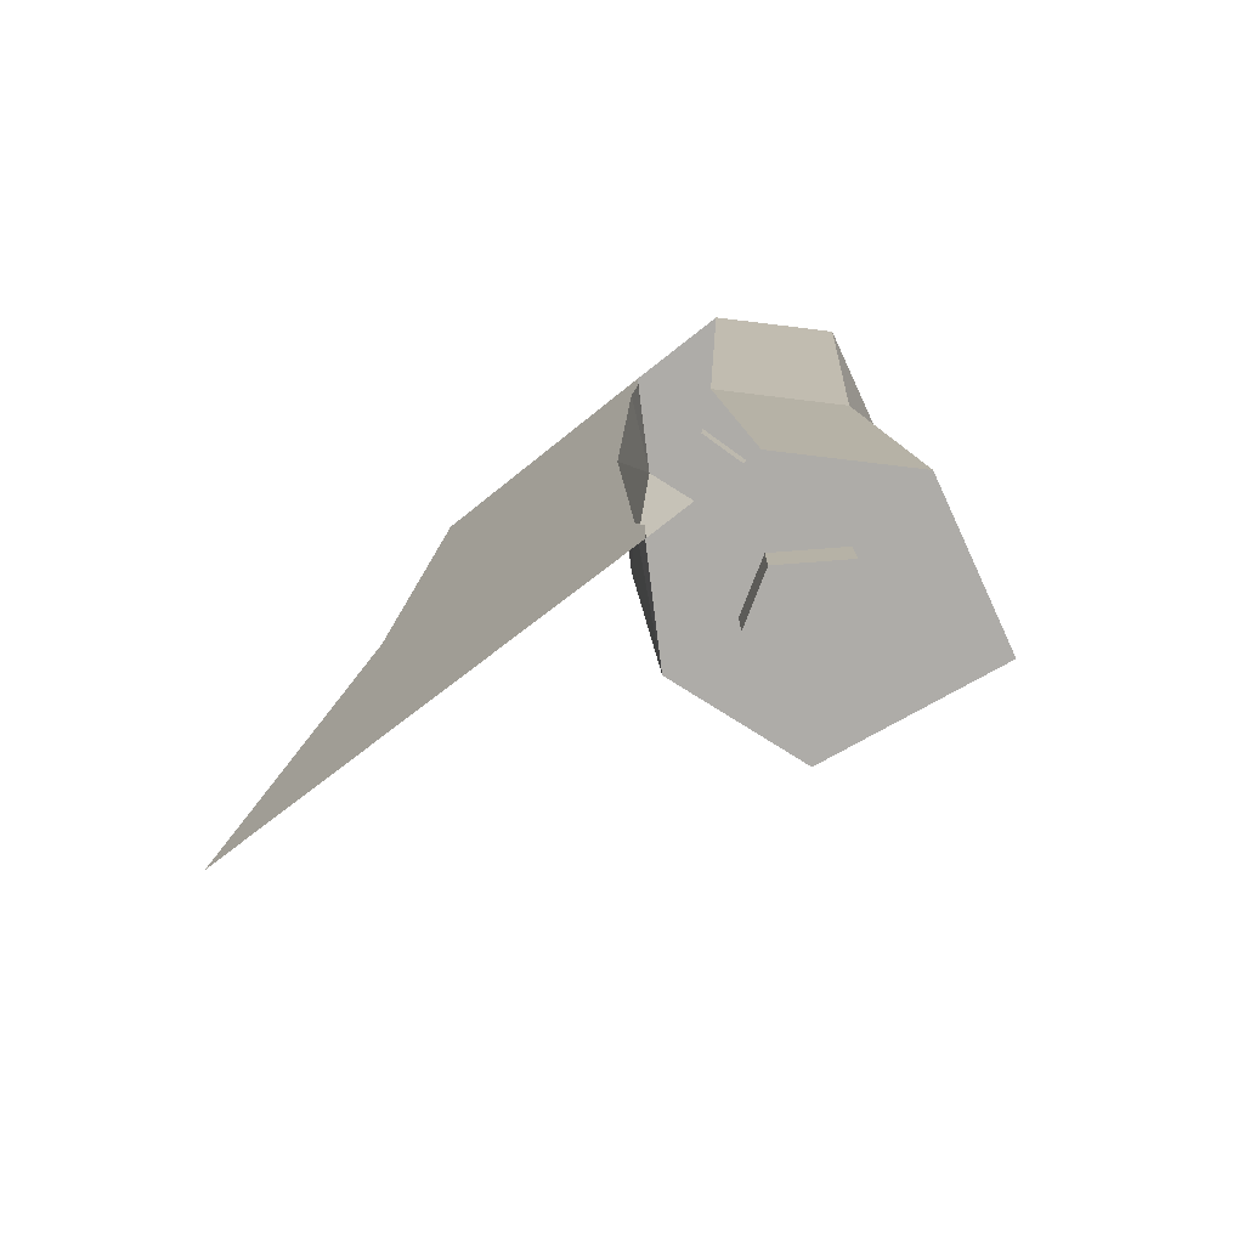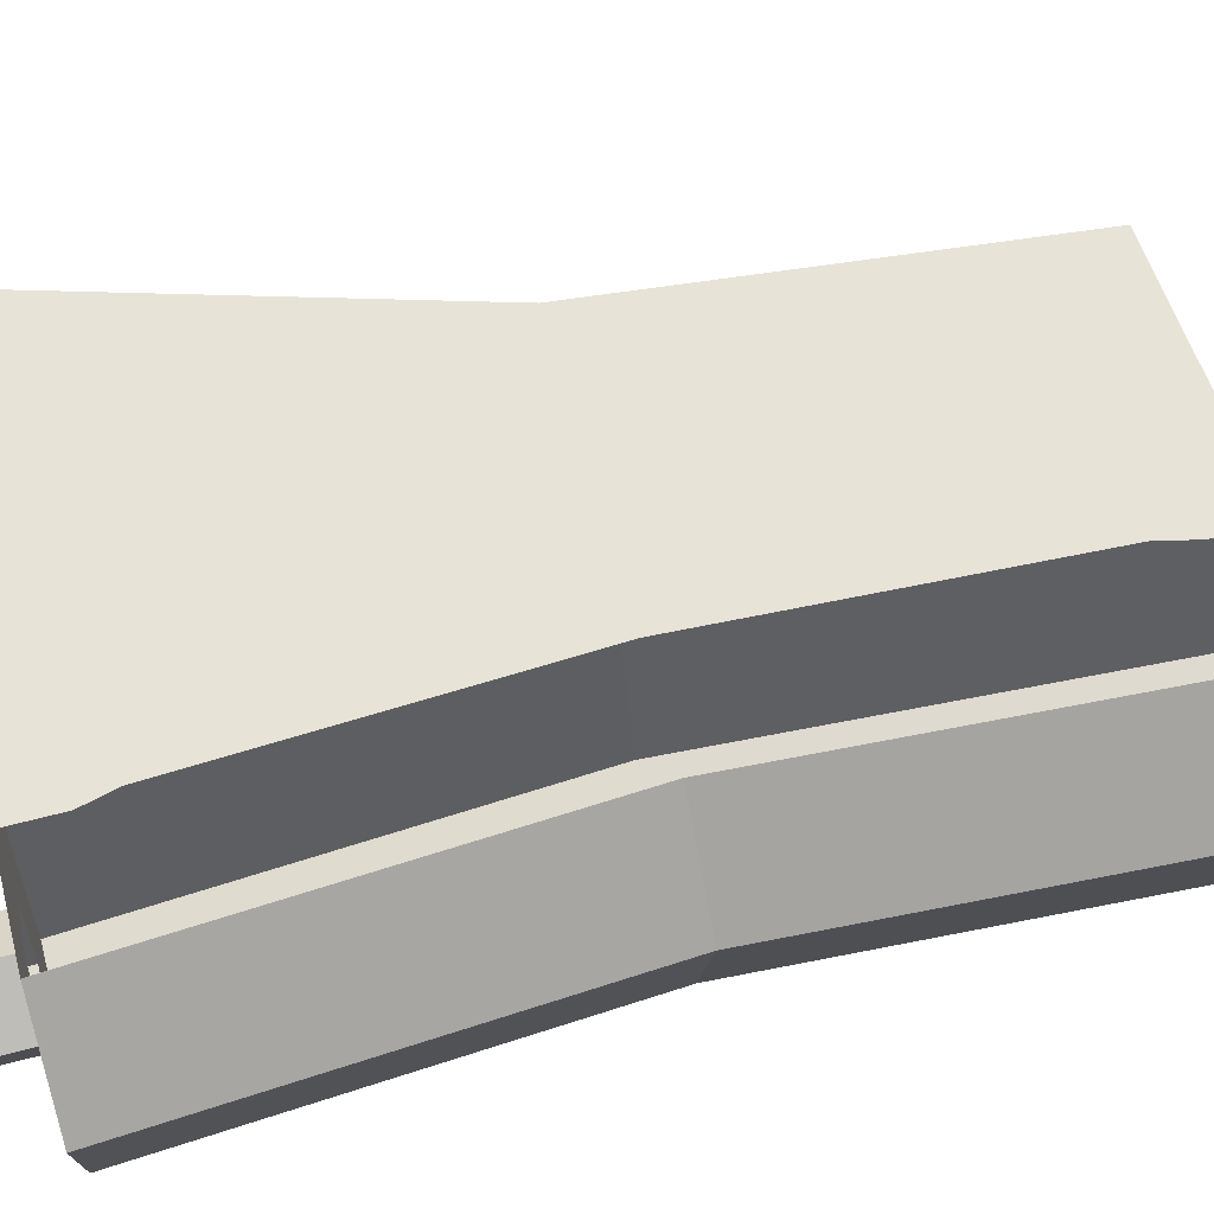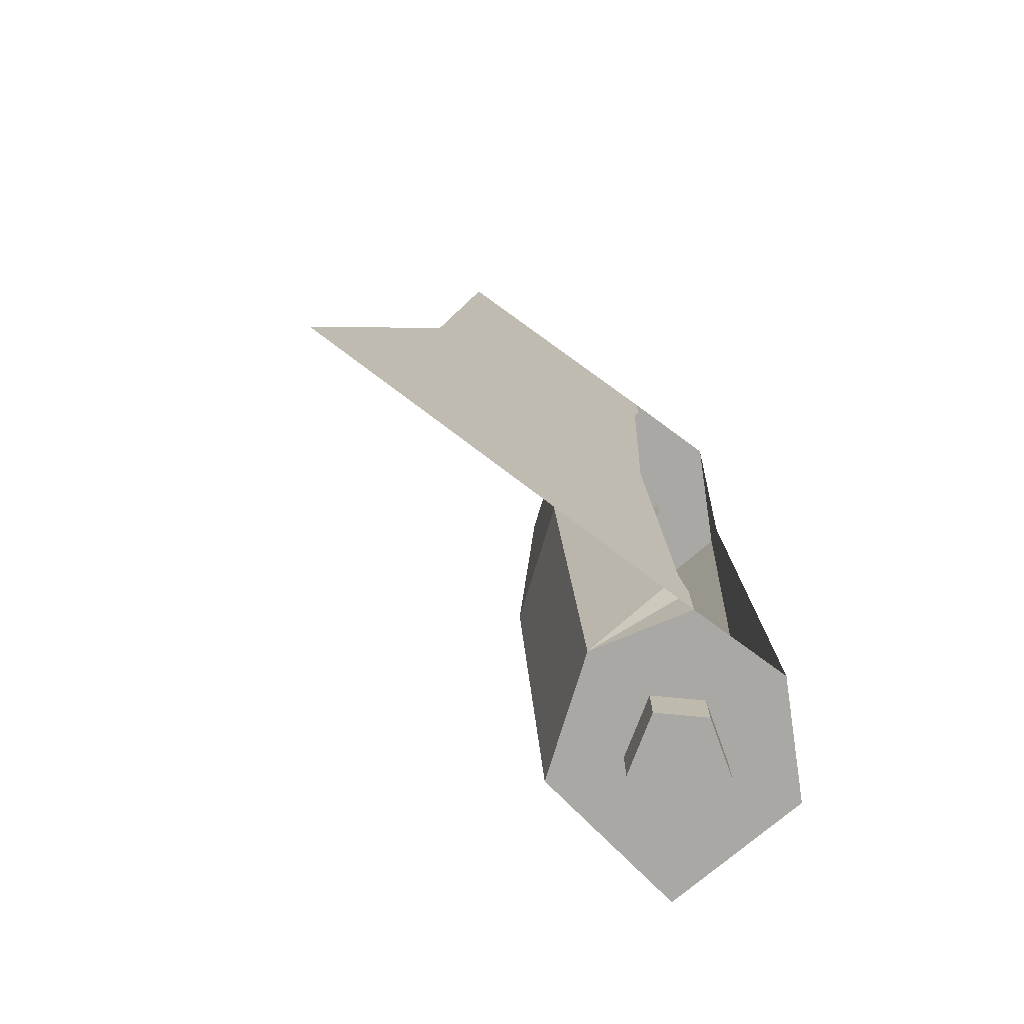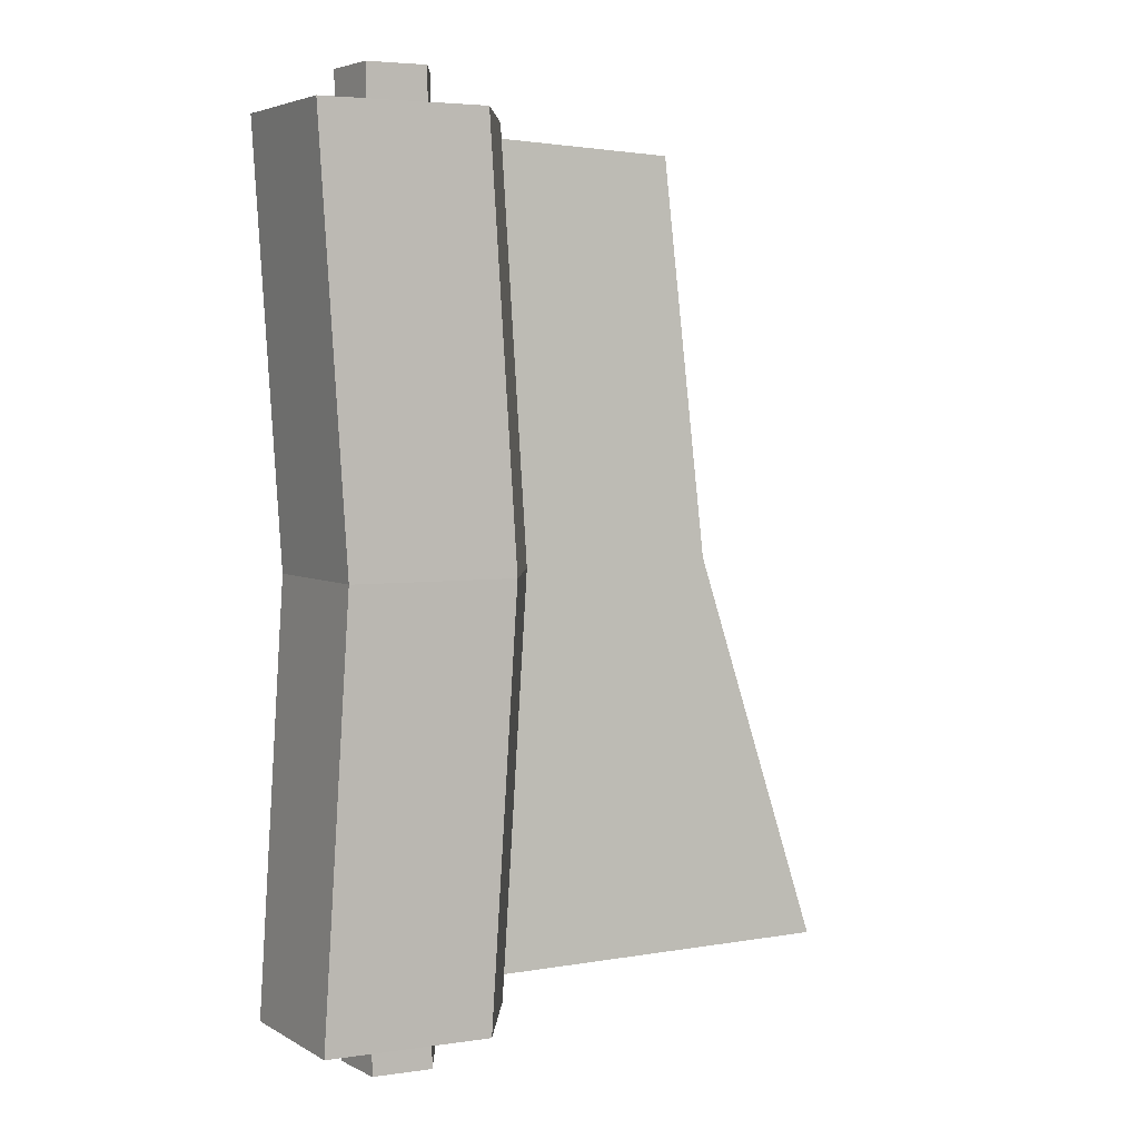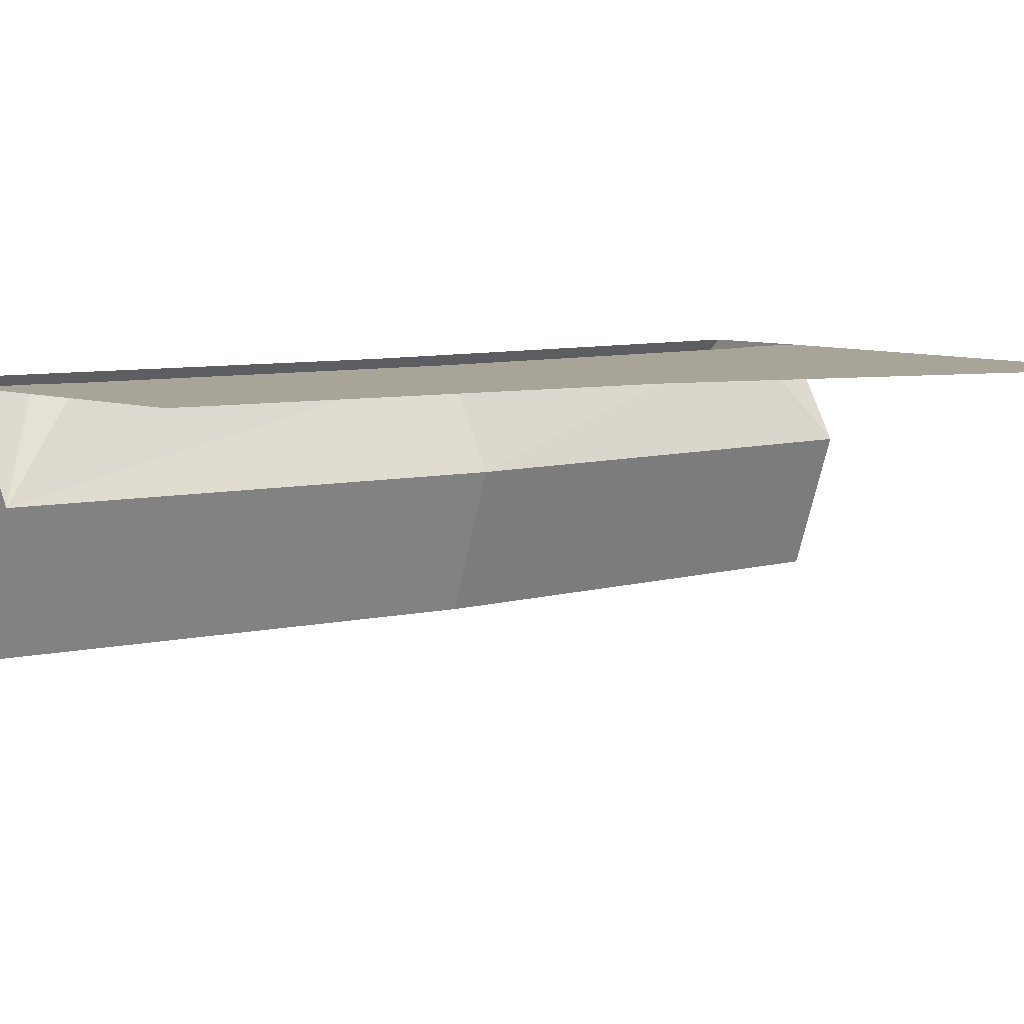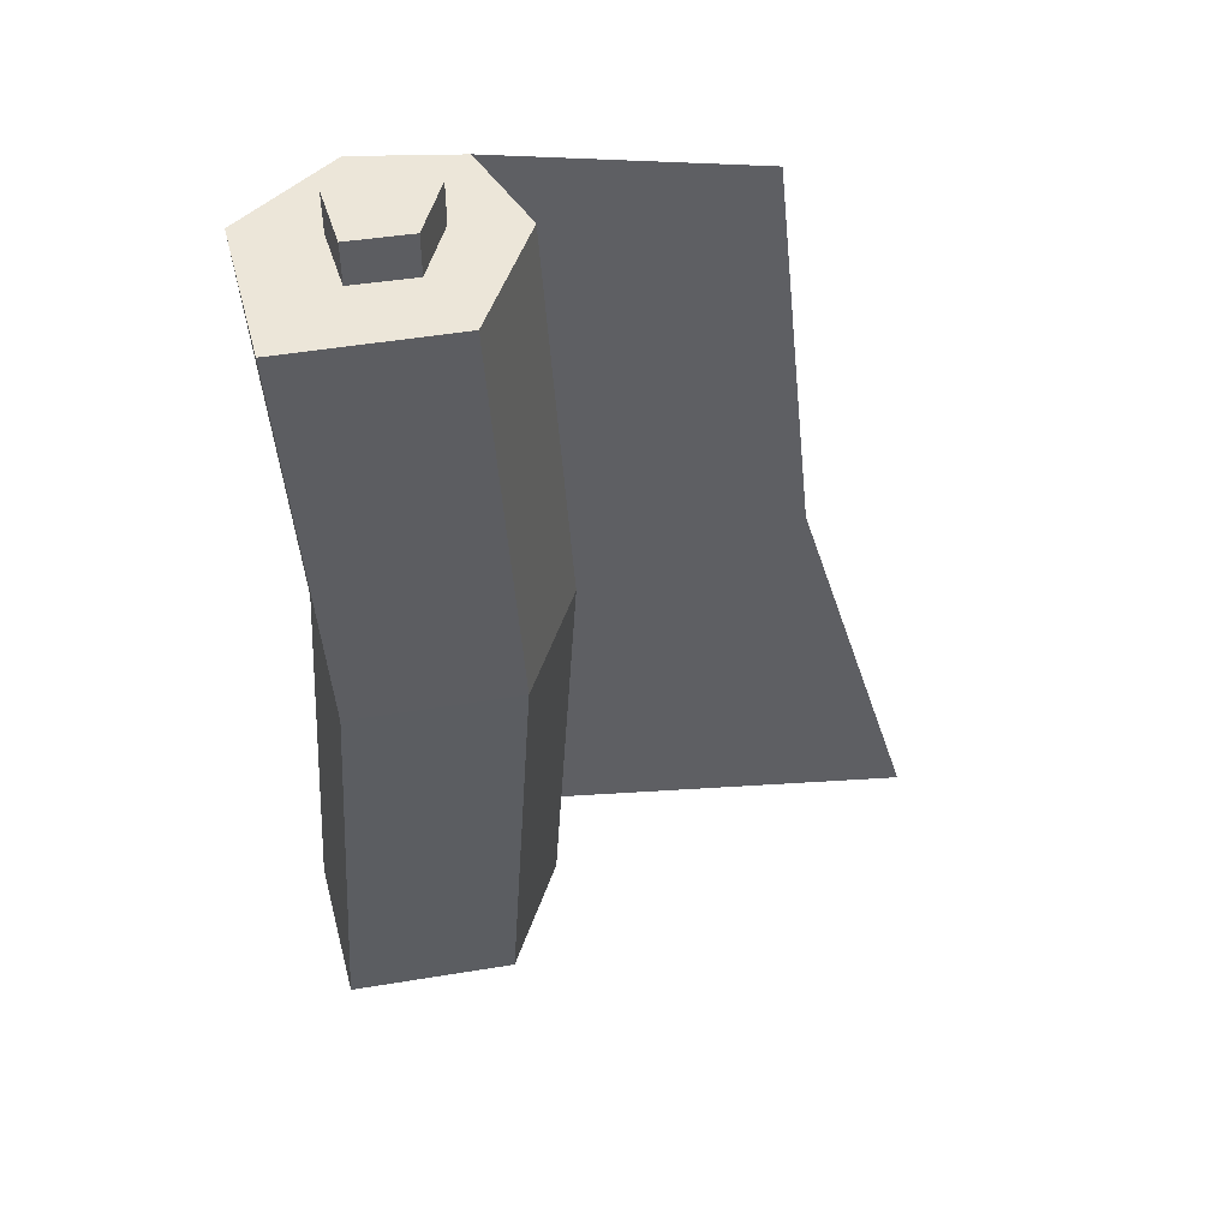
<metadata>
{"format":"obj","ext":"obj","renderer":"f3d","projection":"perspective","resolution":1024,"background":"white","views":[{"elev":-76.9,"azim":-141.9,"up":"+Z"},{"elev":62.4,"azim":-104.9,"up":"+Y"},{"elev":-75.0,"azim":143.5,"up":"+Z"},{"elev":4.3,"azim":-16.9,"up":"+Z"},{"elev":7.0,"azim":51.3,"up":"+Y"},{"elev":49.1,"azim":-1.4,"up":"+Z"}]}
</metadata>
<code>
v -0.2109 0 -0.03125
v -0.2891 -0.07812 -0.03125
v -0.3125 -0.07812 0.3594
v -0.2344 0 0.3594
v -0.2891 -0.07812 0.3594
v -0.2266 -0.01562 0.3594
v -0.1406 0 0.3594
v -0.2188 -0.02344 0.3594
v -0.1484 -0.03906 0.3594
v -0.125 -0.08594 0.3594
v -0.09375 -0.07812 0.3594
v -0.1406 0 0.3125
v 0.08594 0 0.3438
v 0.03906 0 0.2969
v 0.125 0 -0.03125
v 0.09375 0 -0.03906
v 0.2344 0 -0.3984
v 0.1875 0 -0.3516
v -0.1406 0 -0.4219
v -0.1406 0 -0.375
v -0.09375 -0.07812 -0.4219
v -0.125 -0.08594 -0.4219
v -0.1484 -0.03906 -0.4219
v -0.2188 -0.02344 -0.4219
v -0.2266 -0.01562 -0.4219
v -0.2344 0 -0.4219
v -0.3125 -0.07812 -0.4219
v -0.2578 -0.2109 -0.03125
v -0.2812 -0.2109 0.3594
v -0.2578 -0.1797 0.3594
v -0.25 -0.1719 0.3594
v -0.2812 -0.07812 0.3594
v -0.2578 -0.07812 0.3594
v -0.2031 -0.03906 0.3594
v -0.1484 -0.0625 0.3594
v -0.1328 -0.09375 0.3594
v -0.1484 -0.1562 0.3594
v -0.1328 -0.1875 0.3594
v -0.1094 -0.1875 -0.03125
v -0.07031 -0.07812 -0.03125
v -0.1172 0 -0.03125
v -0.1328 0 0.2812
v 0.01562 0 0.2734
v 0.07812 0 -0.04688
v 0.1641 0 -0.3281
v -0.1328 0 -0.3438
v -0.1328 -0.1875 -0.4219
v -0.1484 -0.1562 -0.4219
v -0.1562 -0.1484 -0.4219
v -0.1328 -0.09375 -0.4219
v -0.1484 -0.0625 -0.4219
v -0.2031 -0.03906 -0.4219
v -0.2812 -0.07812 -0.4219
v -0.2891 -0.07812 -0.4219
v -0.2812 -0.2109 -0.4219
v -0.1562 -0.1484 0.3594
v -0.1641 -0.1406 0.3594
v -0.2344 -0.1484 0.3594
v -0.2422 -0.08594 0.3594
v -0.1953 -0.05469 0.3594
v -0.1562 -0.07812 0.3594
v -0.1719 -0.1328 0.3594
v -0.2266 -0.1406 0.3984
v -0.1719 -0.1328 0.3984
v -0.1953 -0.05469 0.3984
v -0.2422 -0.08594 0.3984
v -0.2266 -0.1406 0.3594
v -0.1562 -0.07812 0.3984
v -0.2578 -0.1797 -0.4219
v -0.25 -0.1719 -0.4219
v -0.2344 -0.1484 -0.4219
v -0.1641 -0.1406 -0.4219
v -0.1719 -0.1328 -0.4219
v -0.1562 -0.07812 -0.4219
v -0.1953 -0.05469 -0.4219
v -0.2578 -0.07812 -0.4219
v -0.2422 -0.08594 -0.4219
v -0.2266 -0.1406 -0.4219
v -0.2266 -0.1406 -0.4609
v -0.1719 -0.1328 -0.4609
v -0.1562 -0.07812 -0.4609
v -0.1953 -0.05469 -0.4609
v -0.2422 -0.08594 -0.4609
f 1 2 3
f 1 3 4
f 7 6 8
f 7 11 12
f 19 20 21
f 19 24 25
f 26 27 2
f 26 2 1
f 5 30 31
f 5 31 32
f 5 32 6
f 6 32 8
f 8 34 9
f 9 34 35
f 9 35 36
f 9 36 10
f 10 36 37
f 11 40 41
f 11 41 42
f 11 42 12
f 20 46 21
f 21 46 40
f 22 48 49
f 22 49 50
f 22 50 51
f 22 51 23
f 23 51 24
f 24 51 52
f 24 53 54
f 24 54 25
f 30 37 56
f 30 56 31
f 36 56 37
f 48 69 70
f 48 70 49
f 53 70 69
f 53 69 54
f 40 46 41
f 4 3 5
f 4 5 6
f 4 6 7
f 7 8 9
f 7 9 10
f 7 10 11
f 7 12 13
f 13 12 14
f 13 14 15
f 15 14 16
f 15 16 17
f 17 16 18
f 17 18 19
f 19 18 20
f 19 21 22
f 19 22 23
f 19 23 24
f 19 25 26
f 26 25 27
f 3 29 30
f 3 30 5
f 8 32 33
f 8 33 34
f 10 37 38
f 10 38 11
f 21 47 48
f 21 48 22
f 24 52 53
f 25 54 27
f 27 54 55
f 29 38 37
f 29 37 30
f 31 56 57
f 31 57 58
f 31 58 32
f 32 58 33
f 33 58 59
f 33 59 60
f 33 60 34
f 34 60 61
f 34 61 35
f 35 61 62
f 35 62 57
f 35 57 56
f 35 56 36
f 41 44 43
f 41 43 42
f 58 67 59
f 67 58 57
f 67 57 62
f 55 54 69
f 55 69 47
f 47 69 48
f 49 70 71
f 49 71 72
f 49 72 50
f 50 72 51
f 51 72 73
f 51 73 74
f 51 74 52
f 52 74 75
f 52 75 76
f 52 76 53
f 53 76 70
f 70 76 71
f 71 76 77
f 71 77 78
f 71 78 72
f 72 78 73
f 75 77 76
f 44 41 46
f 44 46 45
f 2 28 29
f 2 29 3
f 11 38 39
f 11 39 40
f 21 40 47
f 27 55 28
f 27 28 2
f 28 39 38
f 28 38 29
f 39 28 55
f 39 55 47
f 39 47 40
f 12 42 14
f 14 42 43
f 14 43 16
f 16 43 44
f 16 44 18
f 18 44 45
f 18 45 20
f 20 45 46
f 63 64 65
f 63 65 66
f 64 68 65
f 80 79 83
f 80 83 82
f 80 82 81
f 63 66 59
f 63 59 67
f 64 62 68
f 62 61 68
f 73 80 74
f 74 80 81
f 77 83 78
f 78 83 79
f 63 67 64
f 64 67 62
f 65 68 61
f 65 61 60
f 65 60 66
f 66 60 59
f 73 78 79
f 73 79 80
f 74 81 75
f 75 81 82
f 75 82 77
f 77 82 83

</code>
